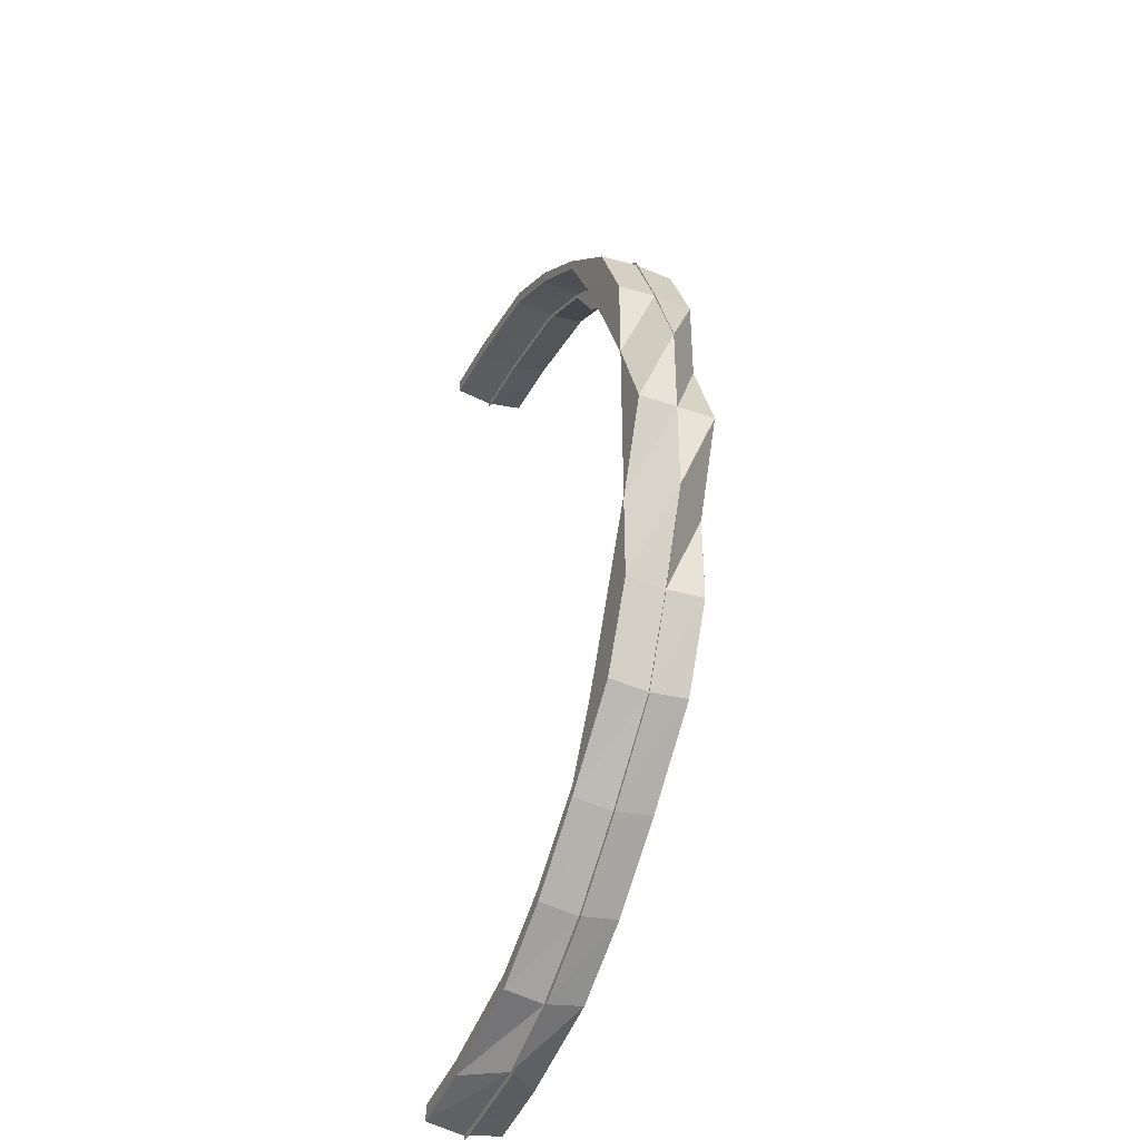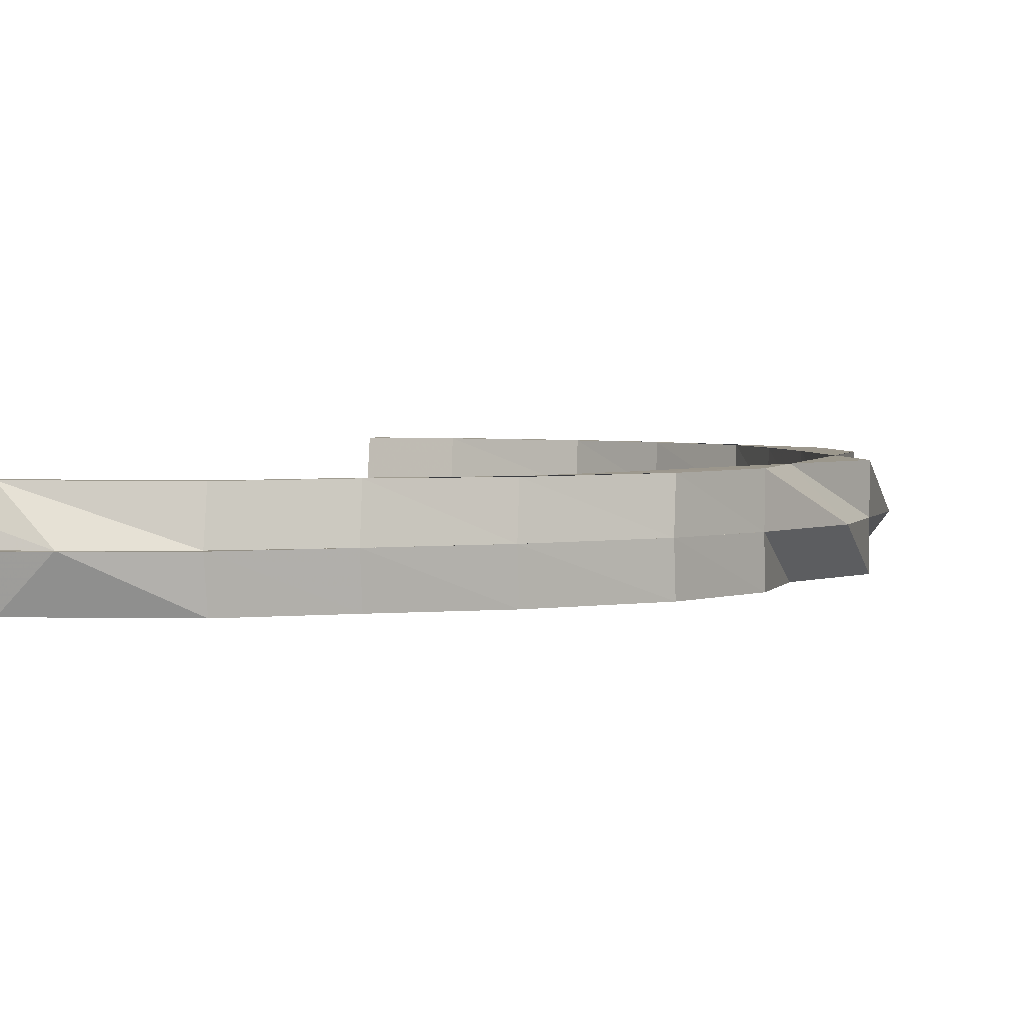
<metadata>
{"format":"obj","ext":"obj","renderer":"f3d","projection":"perspective","resolution":1024,"background":"white","views":[{"elev":-40.8,"azim":66.8,"up":"+Z"},{"elev":2.8,"azim":14.7,"up":"+Y"}]}
</metadata>
<code>
o 26263
v 2244 1880 8.125
v 2244 1880 8.127
v 2244 1880 8.125
v 2244 1880 8.128
v 2244 1880 8.125
v 2244 1880 8.129
v 2244 1880 8.127
v 2244 1879 8.128
v 2244 1879 8.131
v 2244 1879 8.13
v 2244 1880 8.136
v 2244 1880 8.129
v 2244 1879 8.128
v 2244 1880 8.129
v 2244 1880 8.128
v 2244 1880 8.127
v 2244 1880 8.135
v 2244 1880 8.135
v 2244 1880 8.128
v 2244 1880 8.148
v 2244 1879 8.138
v 2244 1880 8.136
v 2244 1880 8.135
v 2244 1880 8.135
v 2244 1880 8.147
v 2244 1880 8.147
v 2244 1880 8.135
v 2244 1880 8.164
v 2244 1879 8.15
v 2244 1880 8.148
v 2244 1880 8.147
v 2244 1880 8.147
v 2244 1880 8.163
v 2244 1880 8.163
v 2244 1880 8.147
v 2244 1880 8.184
v 2244 1879 8.166
v 2244 1880 8.164
v 2244 1880 8.163
v 2244 1880 8.163
v 2244 1880 8.183
v 2244 1880 8.183
v 2244 1880 8.163
v 2244 1880 8.206
v 2244 1879 8.185
v 2244 1880 8.184
v 2244 1880 8.183
v 2244 1880 8.183
v 2244 1880 8.206
v 2244 1880 8.206
v 2244 1880 8.183
v 2244 1880 8.23
v 2244 1879 8.207
v 2244 1880 8.23
v 2244 1880 8.206
v 2244 1880 8.206
v 2244 1880 8.206
v 2244 1880 8.206
v 2244 1880 8.23
v 2244 1880 8.206
v 2244 1880 8.23
v 2244 1880 8.206
v 2244 1880 8.23
v 2244 1880 8.206
v 2244 1880 8.231
v 2244 1880 8.23
v 2244 1880 8.207
v 2244 1880 8.184
v 2244 1880 8.206
v 2244 1879 8.207
v 2244 1879 8.185
v 2244 1880 8.184
v 2244 1879 8.166
v 2244 1880 8.185
v 2244 1880 8.207
v 2244 1880 8.164
v 2244 1879 8.15
v 2244 1880 8.166
v 2244 1880 8.148
v 2244 1879 8.138
v 2244 1880 8.15
v 2244 1880 8.136
v 2244 1879 8.131
v 2244 1880 8.138
v 2244 1880 8.125
v 2244 1880 8.128
v 2244 1880 8.127
v 2244 1880 8.125
v 2244 1880 8.127
v 2244 1880 8.125
v 2244 1880 8.129
v 2244 1880 8.127
v 2244 1880 8.128
v 2244 1880 8.131
v 2244 1880 8.129
v 2244 1880 8.135
v 2244 1880 8.136
v 2244 1880 8.135
v 2244 1880 8.127
v 2244 1880 8.128
v 2244 1880 8.129
v 2244 1880 8.127
v 2244 1880 8.138
v 2244 1880 8.136
v 2244 1880 8.147
v 2244 1880 8.148
v 2244 1880 8.147
v 2244 1880 8.135
v 2244 1880 8.135
v 2244 1880 8.136
v 2244 1880 8.135
v 2244 1880 8.15
v 2244 1880 8.148
v 2244 1880 8.163
v 2244 1880 8.164
v 2244 1880 8.163
v 2244 1880 8.147
v 2244 1880 8.147
v 2244 1880 8.148
v 2244 1880 8.147
v 2244 1880 8.166
v 2244 1880 8.164
v 2244 1880 8.185
v 2244 1880 8.206
v 2244 1880 8.206
v 2244 1880 8.183
v 2244 1880 8.184
v 2244 1880 8.206
v 2244 1880 8.183
v 2244 1880 8.183
v 2244 1880 8.163
v 2244 1880 8.183
v 2244 1880 8.184
v 2244 1880 8.183
v 2244 1880 8.163
v 2244 1880 8.164
v 2244 1880 8.163
v 2244 1880 8.186
v 2244 1880 8.208
v 2244 1880 8.208
v 2244 1880 8.232
v 2244 1880 8.187
v 2244 1880 8.208
v 2244 1880 8.207
v 2244 1880 8.185
v 2244 1880 8.166
v 2244 1880 8.209
v 2244 1880 8.232
v 2244 1880 8.209
v 2244 1880 8.21
v 2244 1880 8.21
v 2244 1880 8.232
v 2244 1880 8.232
v 2244 1880 8.21
v 2244 1880 8.21
v 2244 1880 8.209
v 2244 1880 8.232
v 2244 1880 8.209
v 2244 1879 8.232
v 2244 1880 8.232
v 2244 1879 8.208
v 2244 1880 8.188
v 2244 1880 8.21
v 2244 1880 8.209
v 2244 1880 8.21
v 2244 1880 8.189
v 2244 1880 8.189
v 2244 1880 8.189
v 2244 1880 8.188
v 2244 1879 8.187
v 2244 1880 8.17
v 2244 1880 8.189
v 2244 1880 8.188
v 2244 1880 8.189
v 2244 1880 8.171
v 2244 1880 8.171
v 2244 1880 8.171
v 2244 1880 8.17
v 2244 1879 8.169
v 2244 1880 8.155
v 2244 1880 8.171
v 2244 1880 8.17
v 2244 1880 8.171
v 2244 1880 8.156
v 2244 1880 8.156
v 2244 1880 8.156
v 2244 1880 8.155
v 2244 1879 8.153
v 2244 1880 8.144
v 2244 1880 8.156
v 2244 1880 8.155
v 2244 1880 8.156
v 2244 1880 8.145
v 2244 1880 8.145
v 2244 1880 8.145
v 2244 1880 8.144
v 2244 1879 8.142
v 2244 1880 8.137
v 2244 1880 8.145
v 2244 1880 8.144
v 2244 1880 8.145
v 2244 1880 8.138
v 2244 1880 8.138
v 2244 1880 8.138
v 2244 1880 8.137
v 2244 1879 8.135
v 2244 1880 8.134
v 2244 1880 8.138
v 2244 1880 8.137
v 2244 1880 8.138
v 2244 1880 8.136
v 2244 1880 8.136
v 2244 1880 8.136
v 2244 1880 8.134
v 2244 1879 8.133
v 2244 1879 8.133
v 2244 1879 8.133
v 2244 1879 8.13
v 2244 1879 8.14
v 2244 1879 8.131
v 2244 1879 8.138
v 2244 1879 8.15
v 2244 1879 8.142
v 2244 1879 8.135
v 2244 1879 8.166
v 2244 1879 8.152
v 2244 1879 8.153
v 2244 1879 8.185
v 2244 1879 8.167
v 2244 1879 8.169
v 2244 1879 8.207
v 2244 1879 8.186
v 2244 1879 8.187
v 2244 1879 8.208
v 2244 1879 8.208
v 2244 1879 8.231
v 2244 1879 8.232
v 2244 1879 8.231
v 2244 1879 8.255
v 2244 1880 8.23
v 2244 1879 8.231
v 2244 1880 8.255
v 2244 1879 8.255
v 2244 1879 8.255
v 2244 1879 8.255
v 2244 1879 8.231
v 2244 1880 8.255
v 2244 1880 8.28
v 2244 1880 8.281
v 2244 1880 8.28
v 2244 1880 8.304
v 2244 1879 8.28
v 2244 1879 8.28
v 2244 1879 8.255
v 2244 1880 8.305
v 2244 1879 8.304
v 2244 1880 8.304
v 2244 1880 8.326
v 2244 1880 8.281
v 2244 1880 8.305
v 2244 1880 8.327
v 2244 1880 8.345
v 2244 1880 8.327
v 2244 1879 8.326
v 2244 1879 8.304
v 2244 1880 8.361
v 2244 1880 8.347
v 2244 1879 8.345
v 2244 1880 8.281
v 2244 1880 8.281
v 2244 1880 8.305
v 2244 1880 8.281
v 2244 1880 8.363
v 2244 1879 8.361
v 2244 1880 8.373
v 2244 1880 8.375
v 2244 1879 8.373
v 2244 1880 8.38
v 2244 1880 8.305
v 2244 1880 8.281
v 2244 1880 8.305
v 2244 1880 8.305
v 2244 1880 8.281
v 2244 1880 8.305
v 2244 1880 8.281
v 2244 1880 8.305
v 2244 1880 8.328
v 2244 1880 8.327
v 2244 1880 8.328
v 2244 1880 8.305
v 2244 1880 8.305
v 2244 1880 8.305
v 2244 1880 8.305
v 2244 1880 8.326
v 2244 1880 8.327
v 2244 1880 8.348
v 2244 1880 8.347
v 2244 1880 8.348
v 2244 1880 8.328
v 2244 1880 8.328
v 2244 1880 8.327
v 2244 1880 8.328
v 2244 1880 8.345
v 2244 1880 8.347
v 2244 1880 8.364
v 2244 1880 8.363
v 2244 1880 8.364
v 2244 1880 8.348
v 2244 1880 8.348
v 2244 1880 8.347
v 2244 1880 8.348
v 2244 1880 8.361
v 2244 1880 8.363
v 2244 1880 8.376
v 2244 1880 8.375
v 2244 1880 8.376
v 2244 1880 8.364
v 2244 1880 8.364
v 2244 1880 8.363
v 2244 1880 8.364
v 2244 1880 8.373
v 2244 1880 8.375
v 2244 1880 8.383
v 2244 1880 8.382
v 2244 1880 8.384
v 2244 1880 8.376
v 2244 1880 8.376
v 2244 1880 8.375
v 2244 1880 8.376
v 2244 1880 8.38
v 2244 1880 8.382
v 2244 1880 8.383
v 2244 1880 8.382
v 2244 1880 8.383
v 2244 1880 8.384
v 2244 1880 8.386
v 2244 1880 8.38
v 2244 1880 8.386
v 2244 1880 8.384
v 2244 1880 8.383
v 2244 1880 8.382
v 2244 1880 8.384
v 2244 1880 8.38
v 2244 1880 8.378
v 2244 1880 8.378
v 2244 1880 8.38
v 2244 1880 8.38
v 2244 1880 8.373
v 2244 1880 8.384
v 2244 1880 8.376
v 2244 1880 8.378
v 2244 1880 8.377
v 2244 1880 8.374
v 2244 1880 8.371
v 2244 1880 8.361
v 2244 1880 8.374
v 2244 1880 8.373
v 2244 1880 8.373
v 2244 1880 8.375
v 2244 1880 8.375
v 2244 1880 8.373
v 2244 1880 8.369
v 2244 1880 8.376
v 2244 1879 8.378
v 2244 1879 8.38
v 2244 1879 8.376
v 2244 1879 8.383
v 2244 1880 8.377
v 2244 1880 8.374
v 2244 1880 8.375
v 2244 1880 8.367
v 2244 1880 8.375
v 2244 1880 8.373
v 2244 1879 8.378
v 2244 1880 8.374
v 2244 1880 8.376
v 2244 1880 8.369
v 2244 1880 8.367
v 2244 1880 8.358
v 2244 1879 8.369
v 2244 1879 8.376
v 2244 1880 8.356
v 2244 1880 8.342
v 2244 1879 8.358
v 2244 1880 8.341
v 2244 1880 8.324
v 2244 1879 8.342
v 2244 1880 8.323
v 2244 1880 8.303
v 2244 1879 8.324
v 2244 1880 8.302
v 2244 1880 8.279
v 2244 1879 8.303
v 2244 1880 8.279
v 2244 1880 8.255
v 2244 1879 8.279
v 2244 1879 8.279
v 2244 1880 8.255
v 2244 1880 8.255
v 2244 1880 8.232
v 2244 1880 8.232
v 2244 1880 8.232
v 2244 1880 8.208
v 2244 1879 8.232
v 2244 1879 8.255
v 2244 1880 8.209
v 2244 1880 8.187
v 2244 1879 8.208
v 2244 1880 8.188
v 2244 1880 8.169
v 2244 1879 8.187
v 2244 1880 8.17
v 2244 1880 8.153
v 2244 1879 8.169
v 2244 1880 8.155
v 2244 1880 8.142
v 2244 1879 8.153
v 2244 1880 8.144
v 2244 1880 8.135
v 2244 1879 8.142
v 2244 1879 8.135
v 2244 1880 8.137
v 2244 1880 8.135
v 2244 1880 8.133
v 2244 1880 8.133
v 2244 1880 8.13
v 2244 1880 8.134
v 2244 1880 8.137
v 2244 1880 8.136
v 2244 1880 8.144
v 2244 1880 8.136
v 2244 1880 8.138
v 2244 1880 8.138
v 2244 1880 8.136
v 2244 1880 8.137
v 2244 1880 8.138
v 2244 1880 8.138
v 2244 1880 8.145
v 2244 1880 8.145
v 2244 1880 8.138
v 2244 1880 8.155
v 2244 1880 8.142
v 2244 1880 8.144
v 2244 1880 8.145
v 2244 1880 8.145
v 2244 1880 8.156
v 2244 1880 8.156
v 2244 1880 8.145
v 2244 1880 8.17
v 2244 1880 8.153
v 2244 1880 8.155
v 2244 1880 8.156
v 2244 1880 8.156
v 2244 1880 8.171
v 2244 1880 8.171
v 2244 1880 8.156
v 2244 1880 8.188
v 2244 1880 8.169
v 2244 1880 8.17
v 2244 1880 8.171
v 2244 1880 8.171
v 2244 1880 8.189
v 2244 1880 8.189
v 2244 1880 8.171
v 2244 1880 8.187
v 2244 1880 8.188
v 2244 1880 8.189
v 2244 1880 8.189
v 2244 1880 8.21
v 2244 1880 8.21
v 2244 1880 8.189
v 2244 1880 8.167
v 2244 1880 8.15
v 2244 1880 8.169
v 2244 1880 8.152
v 2244 1880 8.138
v 2244 1880 8.153
v 2244 1880 8.142
v 2244 1880 8.14
v 2244 1880 8.133
v 2244 1880 8.135
v 2244 1880 8.128
v 2244 1880 8.13
v 2244 1880 8.255
v 2244 1880 8.231
v 2244 1880 8.255
v 2244 1880 8.279
v 2244 1880 8.303
v 2244 1880 8.28
v 2244 1880 8.279
v 2244 1880 8.28
v 2244 1880 8.255
v 2244 1880 8.279
v 2244 1880 8.302
v 2244 1880 8.279
v 2244 1880 8.279
v 2244 1880 8.301
v 2244 1880 8.279
v 2244 1880 8.301
v 2244 1880 8.301
v 2244 1880 8.279
v 2244 1880 8.279
v 2244 1880 8.279
v 2244 1880 8.302
v 2244 1880 8.279
v 2244 1879 8.303
v 2244 1880 8.302
v 2244 1880 8.322
v 2244 1880 8.323
v 2244 1880 8.322
v 2244 1880 8.301
v 2244 1880 8.301
v 2244 1880 8.301
v 2244 1880 8.302
v 2244 1879 8.324
v 2244 1880 8.323
v 2244 1880 8.34
v 2244 1880 8.341
v 2244 1880 8.34
v 2244 1880 8.322
v 2244 1880 8.322
v 2244 1880 8.322
v 2244 1880 8.323
v 2244 1879 8.342
v 2244 1880 8.341
v 2244 1880 8.355
v 2244 1880 8.356
v 2244 1880 8.355
v 2244 1880 8.34
v 2244 1880 8.34
v 2244 1880 8.34
v 2244 1880 8.341
v 2244 1879 8.358
v 2244 1880 8.356
v 2244 1879 8.369
v 2244 1880 8.373
v 2244 1880 8.374
v 2244 1880 8.366
v 2244 1880 8.367
v 2244 1880 8.373
v 2244 1880 8.366
v 2244 1880 8.366
v 2244 1880 8.355
v 2244 1880 8.366
v 2244 1880 8.366
v 2244 1880 8.367
v 2244 1880 8.355
v 2244 1880 8.355
v 2244 1880 8.356
v 2244 1879 8.371
v 2244 1879 8.378
v 2244 1879 8.38
v 2244 1879 8.376
v 2244 1879 8.369
v 2244 1879 8.358
v 2244 1879 8.38
v 2244 1879 8.383
v 2244 1879 8.373
v 2244 1879 8.359
v 2244 1879 8.342
v 2244 1880 8.382
v 2244 1880 8.375
v 2244 1880 8.382
v 2244 1880 8.383
v 2244 1880 8.384
v 2244 1880 8.386
v 2244 1880 8.375
v 2244 1880 8.376
v 2244 1880 8.376
v 2244 1880 8.384
v 2244 1880 8.386
v 2244 1880 8.383
v 2244 1880 8.383
v 2244 1880 8.376
v 2244 1880 8.363
v 2244 1880 8.364
v 2244 1880 8.364
v 2244 1880 8.376
v 2244 1880 8.376
v 2244 1880 8.364
v 2244 1880 8.363
v 2244 1879 8.361
v 2244 1880 8.347
v 2244 1880 8.348
v 2244 1880 8.348
v 2244 1880 8.364
v 2244 1880 8.364
v 2244 1880 8.348
v 2244 1880 8.347
v 2244 1879 8.345
v 2244 1880 8.327
v 2244 1880 8.328
v 2244 1880 8.328
v 2244 1880 8.348
v 2244 1880 8.348
v 2244 1880 8.328
v 2244 1879 8.326
v 2244 1880 8.305
v 2244 1880 8.305
v 2244 1880 8.305
v 2244 1880 8.328
v 2244 1880 8.328
v 2244 1880 8.305
v 2244 1879 8.325
v 2244 1879 8.303
v 2244 1879 8.303
v 2244 1879 8.279
v 2244 1879 8.324
v 2244 1879 8.304
v 2244 1879 8.326
v 2244 1879 8.345
v 2244 1879 8.344
v 2244 1879 8.361
v 2244 1879 8.373
v 2244 1880 8.303
v 2244 1880 8.303
v 2244 1880 8.323
v 2244 1880 8.324
v 2244 1880 8.302
v 2244 1880 8.301
v 2244 1880 8.301
v 2244 1880 8.322
v 2244 1880 8.322
v 2244 1880 8.301
v 2244 1880 8.341
v 2244 1880 8.324
v 2244 1880 8.325
v 2244 1880 8.342
v 2244 1880 8.323
v 2244 1880 8.322
v 2244 1880 8.322
v 2244 1880 8.34
v 2244 1880 8.34
v 2244 1880 8.322
v 2244 1880 8.326
v 2244 1880 8.304
v 2244 1880 8.356
v 2244 1880 8.342
v 2244 1880 8.344
v 2244 1880 8.345
v 2244 1880 8.358
v 2244 1880 8.359
v 2244 1880 8.358
v 2244 1880 8.369
v 2244 1880 8.367
v 2244 1880 8.341
v 2244 1880 8.34
v 2244 1880 8.34
v 2244 1880 8.355
v 2244 1880 8.367
v 2244 1880 8.366
v 2244 1880 8.366
v 2244 1880 8.373
v 2244 1880 8.355
v 2244 1880 8.34
v 2244 1880 8.373
v 2244 1880 8.366
v 2244 1880 8.356
v 2244 1880 8.355
v 2244 1880 8.355
v 2244 1880 8.366
v 2244 1880 8.366
v 2244 1880 8.355
v 2244 1880 8.373
v 2244 1880 8.373
v 2244 1880 8.374
v 2244 1880 8.127
v 2244 1879 8.128
v 2244 1880 8.13
v 2244 1879 8.13
v 2244 1880 8.128
v 2244 1879 8.133
v 2244 1880 8.13
v 2244 1880 8.134
v 2244 1880 8.133
f 1 2 3
f 2 4 5
f 6 4 5
f 7 6 3
f 7 6 8
f 8 9 10
f 6 11 9
f 12 9 13
f 14 11 15
f 16 17 15
f 17 18 19
f 11 18 19
f 11 20 21
f 22 20 23
f 24 25 23
f 25 26 27
f 20 26 27
f 20 28 29
f 30 28 31
f 32 33 31
f 33 34 35
f 28 34 35
f 28 36 37
f 38 36 39
f 40 41 39
f 41 42 43
f 36 42 43
f 36 44 45
f 46 44 47
f 48 49 47
f 49 50 51
f 44 50 51
f 44 52 53
f 52 54 55
f 56 52 57
f 58 59 57
f 60 61 58
f 60 61 62
f 61 63 64
f 65 66 64
f 67 64 68
f 67 65 69
f 69 70 71
f 72 71 73
f 74 75 72
f 76 73 77
f 78 74 76
f 79 77 80
f 81 78 79
f 82 80 83
f 84 81 82
f 85 86 87
f 85 86 88
f 86 89 90
f 86 91 92
f 93 94 87
f 94 95 92
f 96 97 95
f 96 98 99
f 100 96 101
f 100 96 102
f 103 104 95
f 94 103 12
f 105 106 104
f 105 107 108
f 109 105 110
f 109 105 111
f 112 113 104
f 114 115 113
f 114 116 117
f 118 114 119
f 118 114 120
f 121 122 113
f 123 68 122
f 124 125 68
f 126 127 122
f 124 128 129
f 126 130 131
f 132 124 133
f 132 124 134
f 135 126 136
f 135 126 137
f 138 139 123
f 140 141 139
f 142 140 138
f 143 139 138
f 139 144 145
f 138 145 146
f 147 148 143
f 149 148 150
f 151 152 150
f 148 153 154
f 155 153 151
f 155 153 156
f 153 157 158
f 159 160 158
f 161 158 162
f 163 164 162
f 163 165 166
f 167 163 168
f 167 163 169
f 170 162 171
f 172 173 171
f 172 174 175
f 176 172 177
f 176 172 178
f 179 171 180
f 181 182 180
f 181 183 184
f 185 181 186
f 185 181 187
f 188 180 189
f 190 191 189
f 190 192 193
f 194 190 195
f 194 190 196
f 197 189 198
f 199 200 198
f 199 201 202
f 203 199 204
f 203 199 205
f 206 198 207
f 208 209 207
f 208 210 211
f 212 208 213
f 212 208 214
f 215 206 214
f 10 216 215
f 216 206 217
f 9 216 218
f 216 219 206
f 21 219 216
f 220 221 216
f 221 222 219
f 219 223 224
f 222 225 226
f 29 226 219
f 219 226 197
f 226 227 223
f 225 228 229
f 37 229 226
f 226 229 188
f 229 230 227
f 228 231 232
f 45 232 229
f 229 232 179
f 232 233 230
f 234 235 233
f 232 234 170
f 53 234 232
f 234 236 161
f 236 237 235
f 238 239 236
f 240 241 53
f 240 242 241
f 243 244 237
f 236 243 159
f 242 245 246
f 247 248 242
f 242 249 243
f 250 249 242
f 250 251 249
f 249 252 243
f 252 253 243
f 243 253 254
f 255 256 252
f 257 258 255
f 259 260 252
f 260 261 256
f 258 262 263
f 263 264 265
f 262 266 267
f 267 268 264
f 269 260 270
f 270 271 272
f 273 274 268
f 266 275 273
f 276 277 274
f 275 278 276
f 260 279 280
f 281 279 280
f 282 281 283
f 282 284 285
f 251 286 285
f 287 288 286
f 287 289 290
f 291 287 292
f 291 287 293
f 294 295 286
f 296 297 295
f 296 298 299
f 300 296 301
f 300 296 302
f 303 304 295
f 305 306 304
f 305 307 308
f 309 305 310
f 309 305 311
f 312 313 304
f 314 315 313
f 314 316 317
f 318 314 319
f 318 314 320
f 321 322 313
f 323 324 322
f 323 325 326
f 327 323 328
f 327 323 329
f 330 331 322
f 330 332 333
f 334 335 331
f 336 335 331
f 337 334 330
f 336 338 339
f 340 336 341
f 340 336 342
f 337 334 343
f 344 337 343
f 344 337 345
f 345 346 330
f 345 347 348
f 334 349 343
f 350 351 345
f 352 344 350
f 352 344 343
f 353 352 350
f 350 345 354
f 354 345 321
f 354 348 355
f 356 352 357
f 358 359 357
f 359 360 361
f 352 360 361
f 362 363 354
f 364 352 343
f 365 364 343
f 365 364 366
f 367 365 343
f 364 368 369
f 370 368 369
f 366 369 371
f 370 372 373
f 366 374 375
f 375 376 377
f 378 377 379
f 380 381 378
f 382 379 383
f 384 380 382
f 385 383 386
f 387 384 385
f 388 386 389
f 390 387 388
f 391 389 392
f 393 390 391
f 394 392 395
f 396 393 394
f 397 394 398
f 254 397 398
f 398 394 399
f 254 398 400
f 398 399 401
f 400 398 401
f 400 402 403
f 404 405 400
f 406 403 407
f 408 404 406
f 409 407 410
f 411 408 409
f 412 410 413
f 414 411 412
f 415 413 416
f 417 414 415
f 418 416 419
f 420 417 418
f 421 420 422
f 422 423 424
f 425 423 426
f 427 428 425
f 427 428 429
f 428 430 423
f 431 432 429
f 428 433 434
f 432 433 434
f 435 430 436
f 437 438 436
f 438 439 440
f 430 439 440
f 430 441 442
f 443 441 444
f 445 446 444
f 446 447 448
f 441 447 448
f 441 449 450
f 451 449 452
f 453 454 452
f 454 455 456
f 449 455 456
f 449 457 458
f 459 457 460
f 461 462 460
f 462 463 464
f 457 463 464
f 457 147 465
f 466 147 467
f 468 469 467
f 147 470 471
f 469 470 471
f 465 138 472
f 472 138 121
f 472 146 473
f 474 142 472
f 475 473 476
f 477 474 475
f 458 472 475
f 475 472 112
f 478 477 479
f 450 475 479
f 479 475 103
f 479 103 94
f 480 479 94
f 481 478 480
f 442 479 480
f 480 94 482
f 423 480 483
f 426 480 93
f 399 484 485
f 485 484 65
f 65 484 240
f 484 242 240
f 486 487 484
f 487 488 489
f 490 489 484
f 489 491 492
f 493 494 490
f 495 494 496
f 494 497 498
f 499 497 498
f 500 499 501
f 502 500 503
f 500 504 505
f 506 507 505
f 508 509 507
f 508 510 511
f 512 508 513
f 512 508 514
f 515 516 507
f 517 518 516
f 517 519 520
f 521 517 522
f 521 517 523
f 524 525 516
f 526 527 525
f 526 528 529
f 530 526 531
f 530 526 532
f 533 534 525
f 535 371 534
f 536 537 371
f 538 539 534
f 536 540 541
f 538 542 543
f 544 536 545
f 544 536 546
f 547 538 548
f 547 538 549
f 550 551 535
f 551 552 366
f 551 553 554
f 550 554 555
f 367 365 551
f 556 551 550
f 556 557 551
f 558 556 550
f 333 556 558
f 558 550 559
f 559 550 533
f 559 555 560
f 349 367 556
f 349 367 343
f 561 349 556
f 562 561 558
f 563 349 564
f 565 566 564
f 567 561 568
f 569 570 568
f 566 571 572
f 349 571 572
f 561 573 574
f 570 573 574
f 575 562 576
f 577 578 576
f 578 579 580
f 562 579 580
f 581 562 582
f 583 581 584
f 585 586 584
f 586 587 588
f 581 587 588
f 589 581 590
f 591 589 592
f 593 594 592
f 594 595 596
f 589 595 596
f 261 589 597
f 598 261 599
f 600 601 599
f 261 602 603
f 601 602 603
f 597 604 605
f 605 604 506
f 605 606 607
f 604 608 606
f 609 610 605
f 610 611 604
f 612 560 608
f 611 613 612
f 604 612 515
f 590 612 604
f 613 614 559
f 582 559 612
f 612 559 524
f 615 616 489
f 494 617 615
f 488 618 616
f 619 617 620
f 621 622 620
f 622 623 624
f 617 623 624
f 617 625 626
f 626 627 616
f 616 627 251
f 618 628 627
f 629 625 630
f 631 632 630
f 632 633 634
f 625 633 634
f 627 635 636
f 625 637 638
f 638 639 627
f 627 639 294
f 639 640 635
f 628 641 639
f 642 355 640
f 641 362 642
f 639 642 303
f 643 642 639
f 642 354 312
f 644 354 642
f 637 645 643
f 645 353 644
f 646 637 647
f 648 649 647
f 650 353 651
f 652 653 651
f 649 654 655
f 637 654 655
f 353 656 657
f 653 656 657
f 658 645 659
f 660 661 659
f 645 662 663
f 661 662 663
f 664 370 665
f 664 370 666
f 667 668 669
f 668 670 669
f 671 667 669
f 670 672 669
f 673 671 669
f 672 674 669
f 675 673 669
f 674 675 669

</code>
